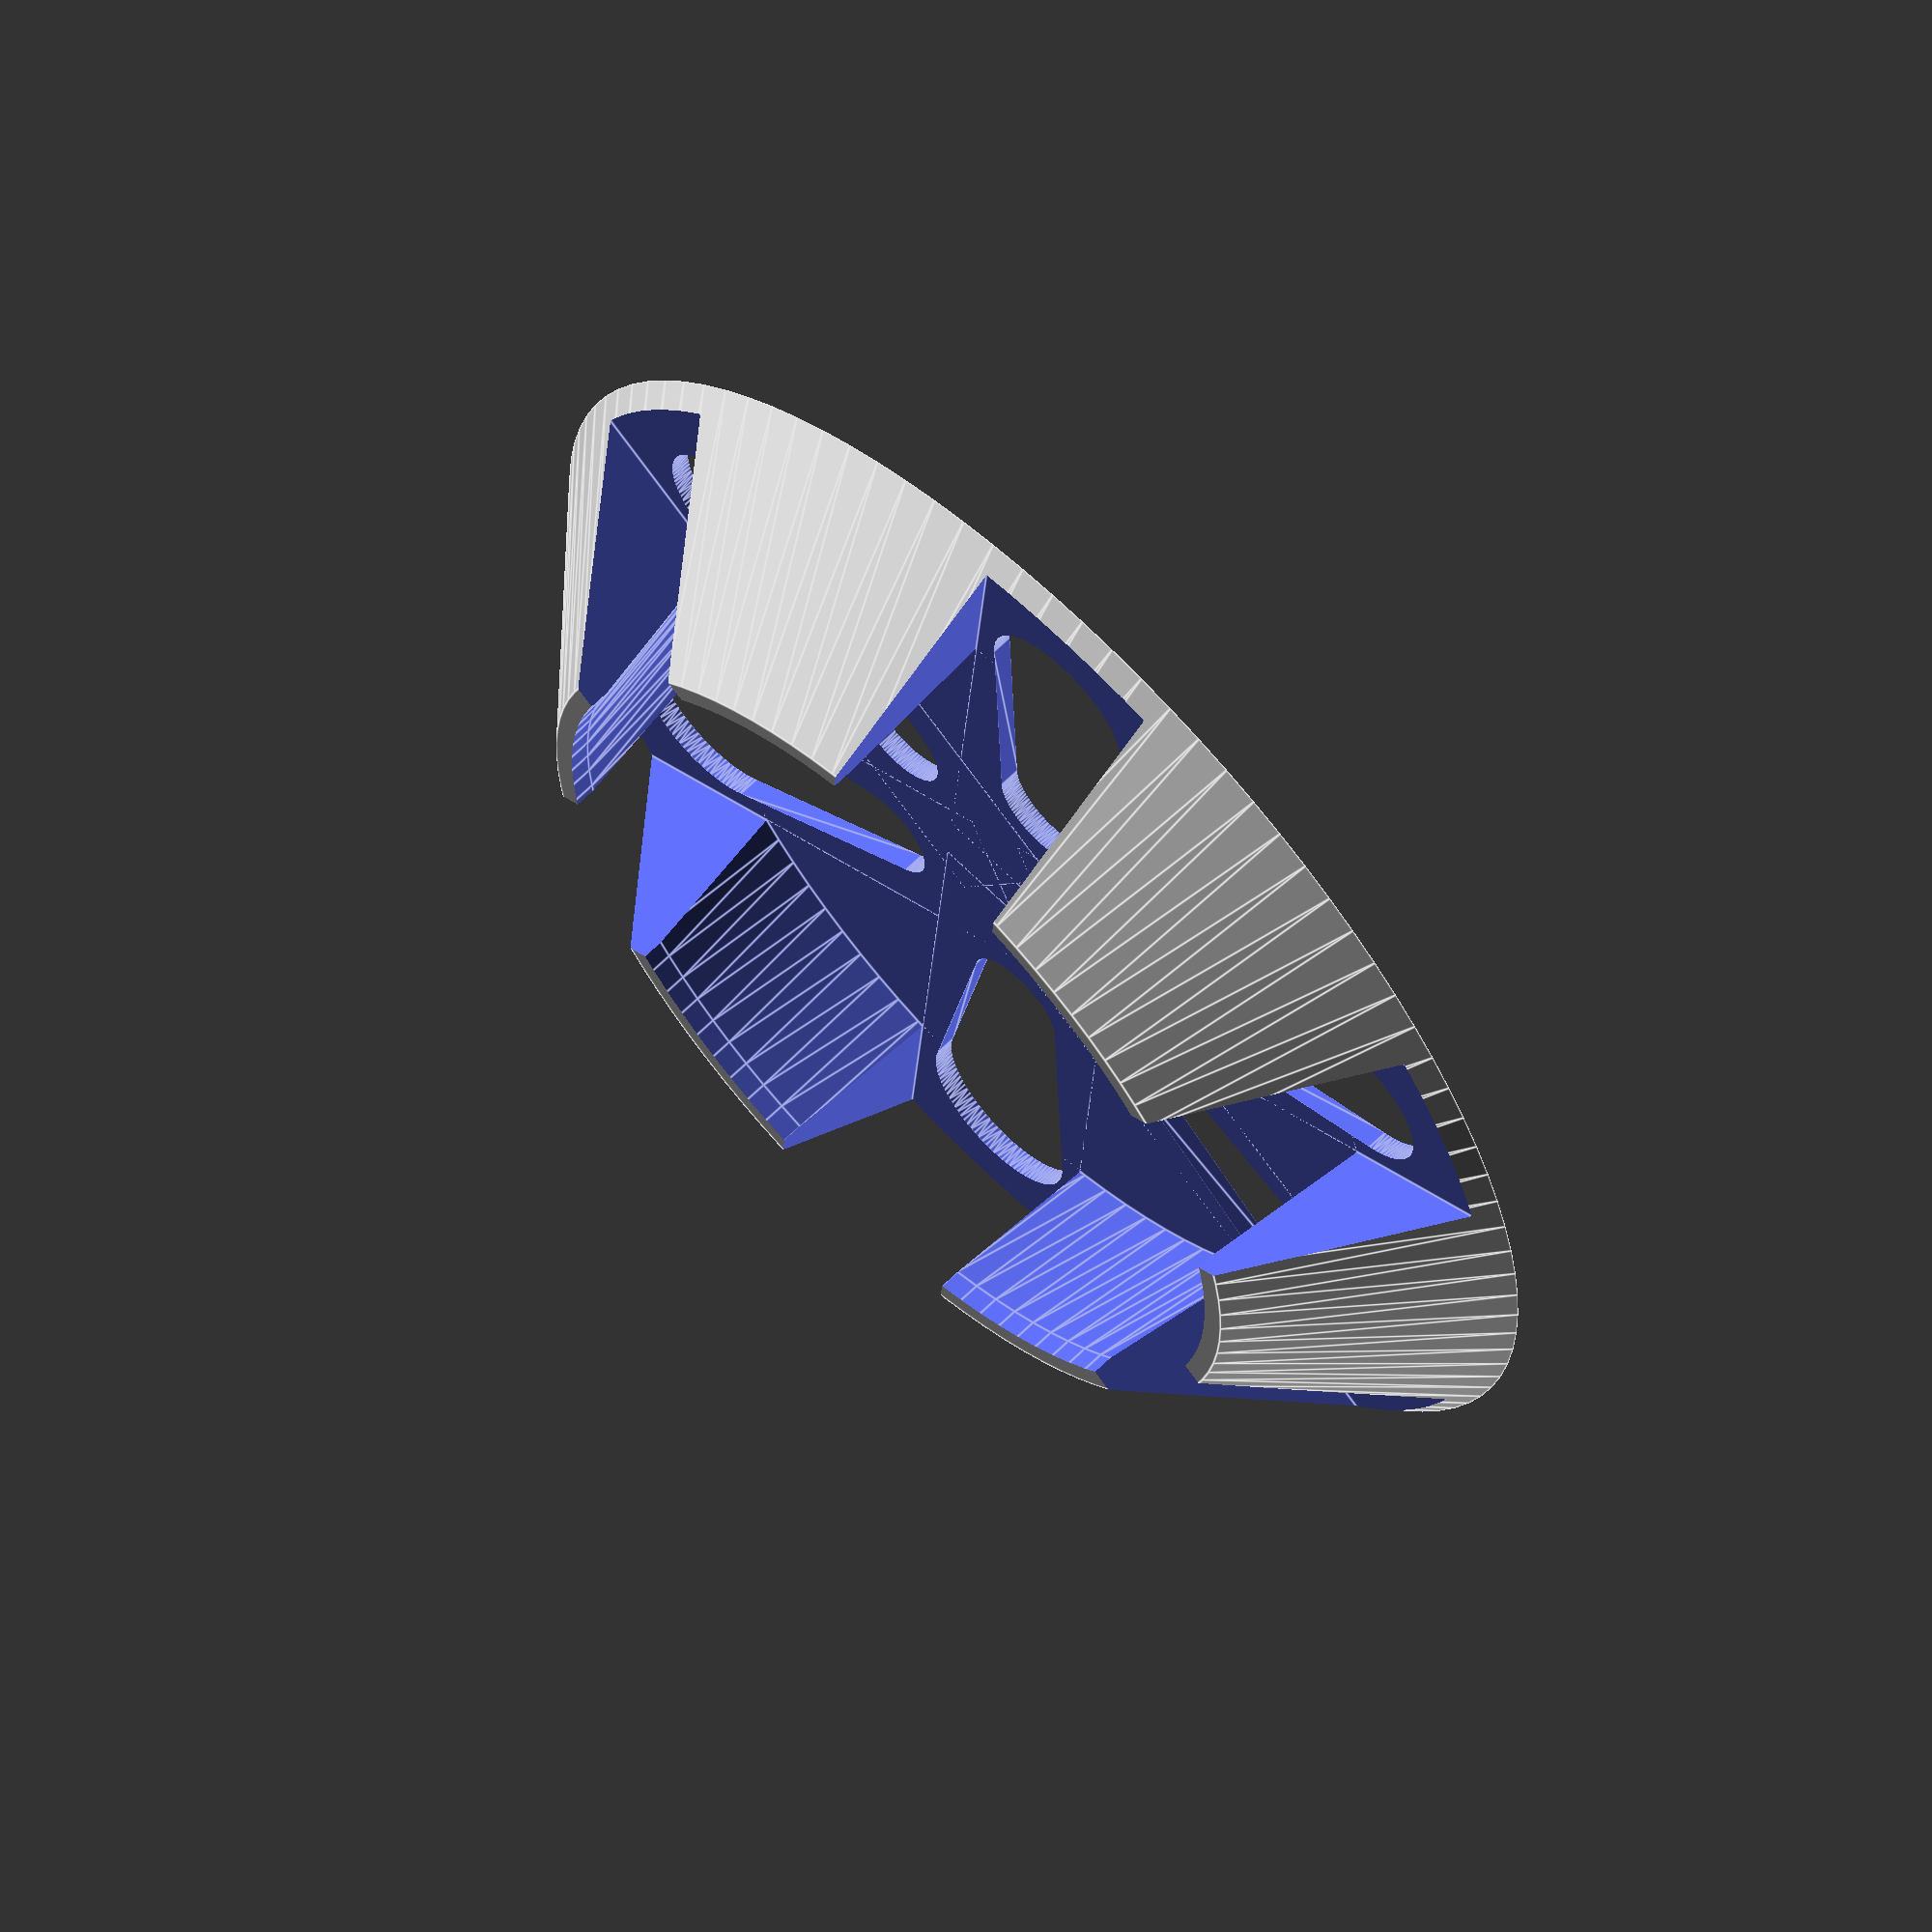
<openscad>
// -----------------------------------------------------
// Tassen-Umkippschutz (fuer Adrian W. aus S.)
//
//  Detlev Ahlgrimm, 05.09.2019
// -----------------------------------------------------

// diameter cup
d=80;   // [60:0.1:100]
// floor/wall thickness
ws=2;   // [1:0.05:5]

/* [Hidden] */
$fn=100;

difference() {
    cylinder(d1=d*1.5, d2=d+2*ws, h=20);
    translate([0, 0, ws]) cylinder(d1=d+5, d2=d, h=20-2*ws);
    translate([0, 0, 20-ws-0.01]) cylinder(d=d, h=2*ws);
    for(a=[0:60:359]) rotate([0, 0, a]) {
      translate([3, -10, ws]) cube([d, 20, 20]);
      hull() {
        translate([20, 0, -0.1]) cylinder(d=10, h=ws+0.2);
        translate([d*0.75-15, 0, -0.1]) cylinder(d=16, h=ws+0.2);
      }
    }
}

</openscad>
<views>
elev=117.7 azim=94.7 roll=135.5 proj=o view=edges
</views>
